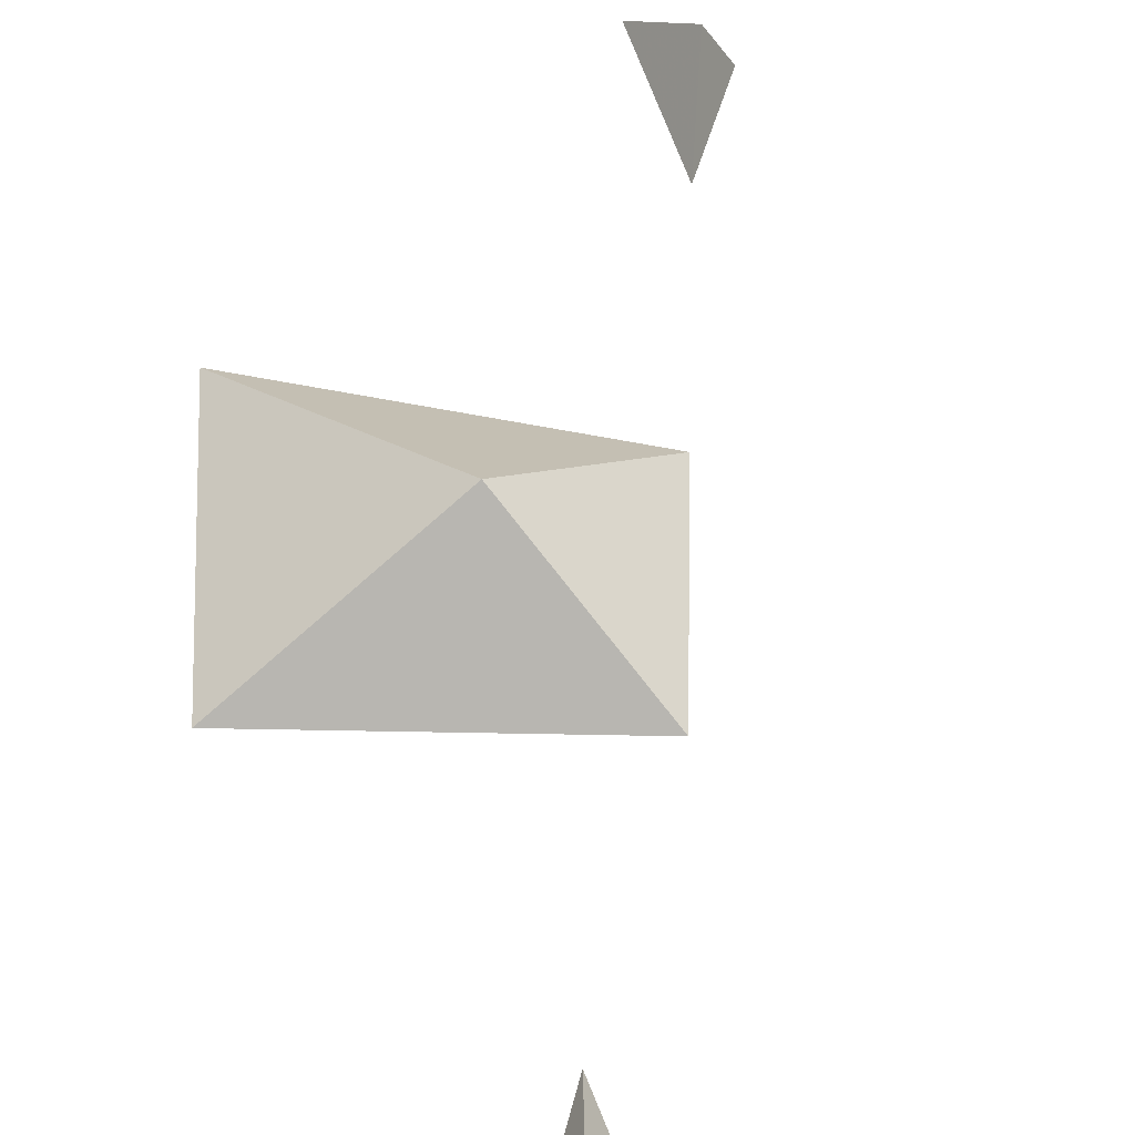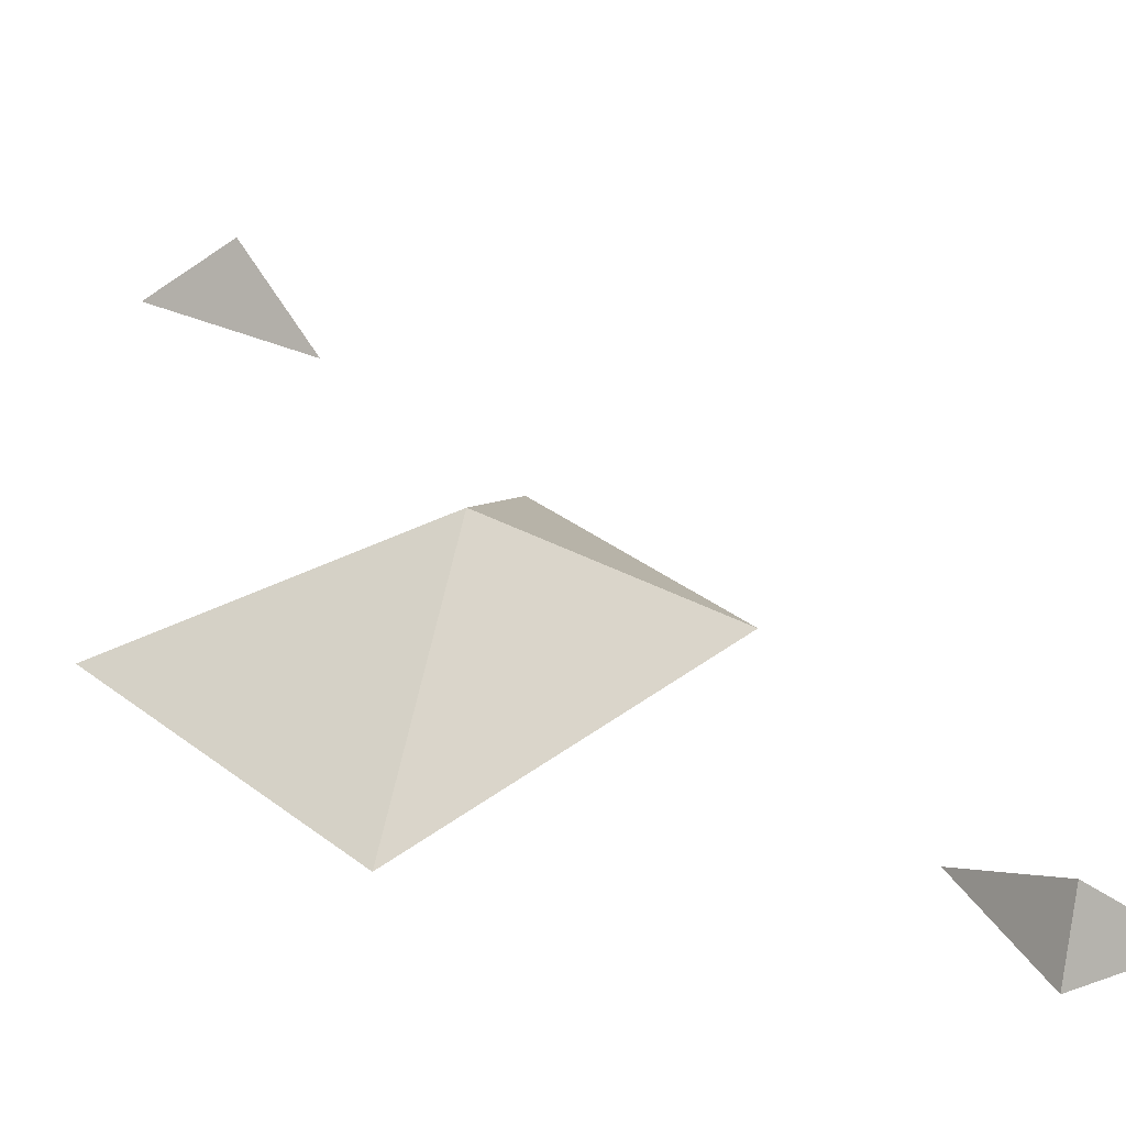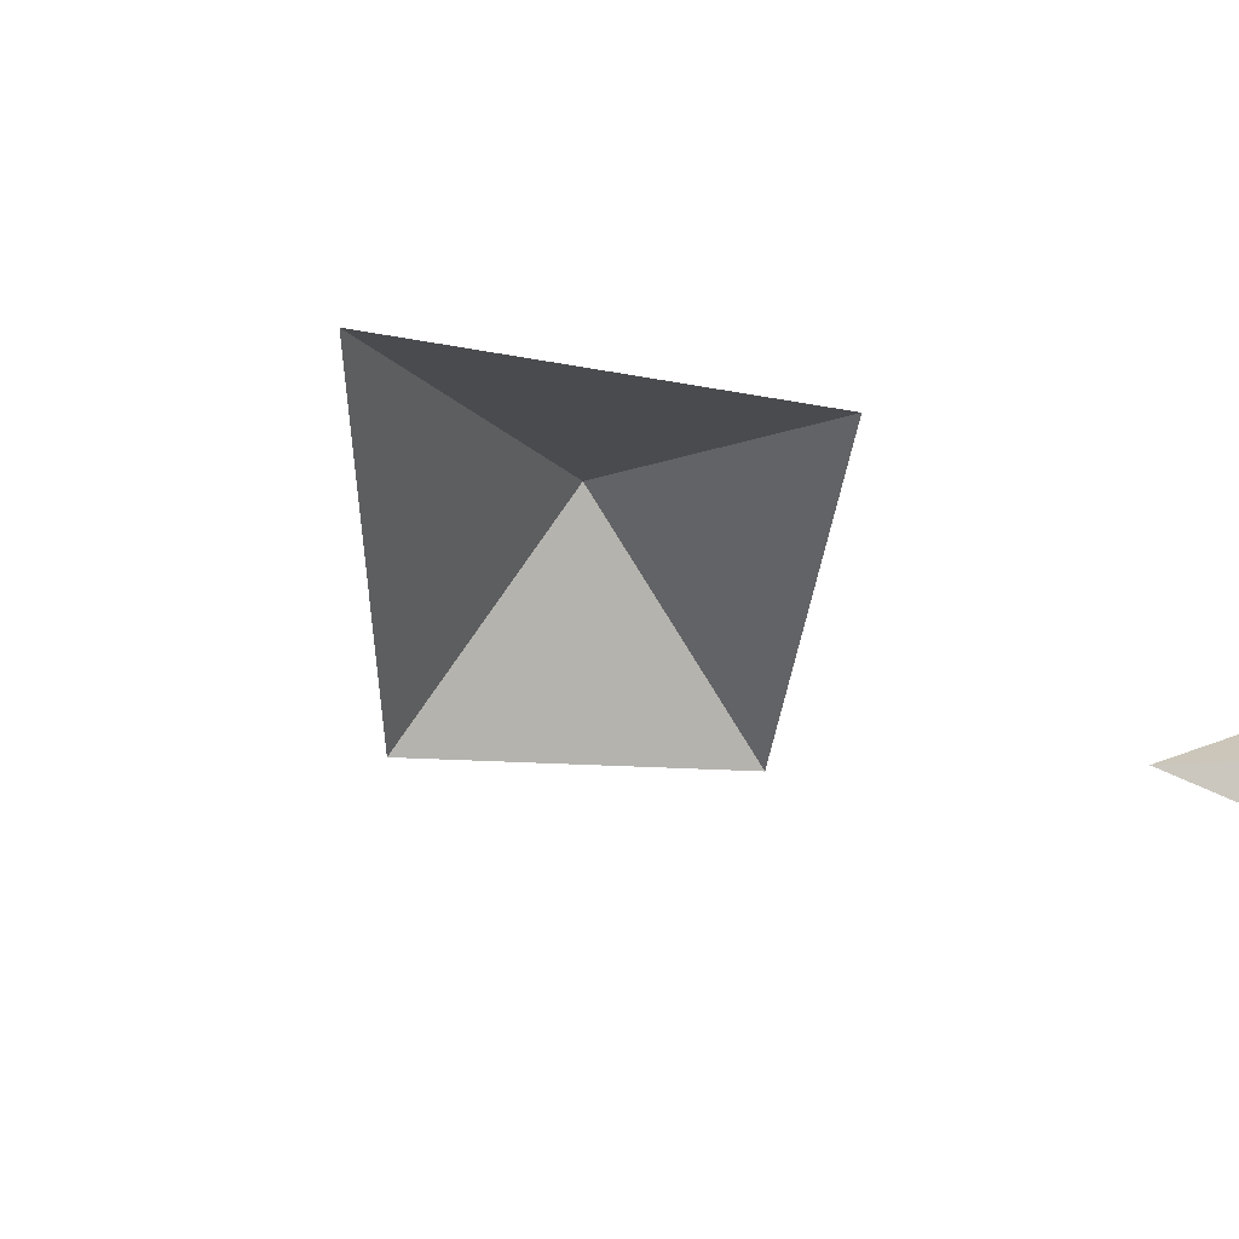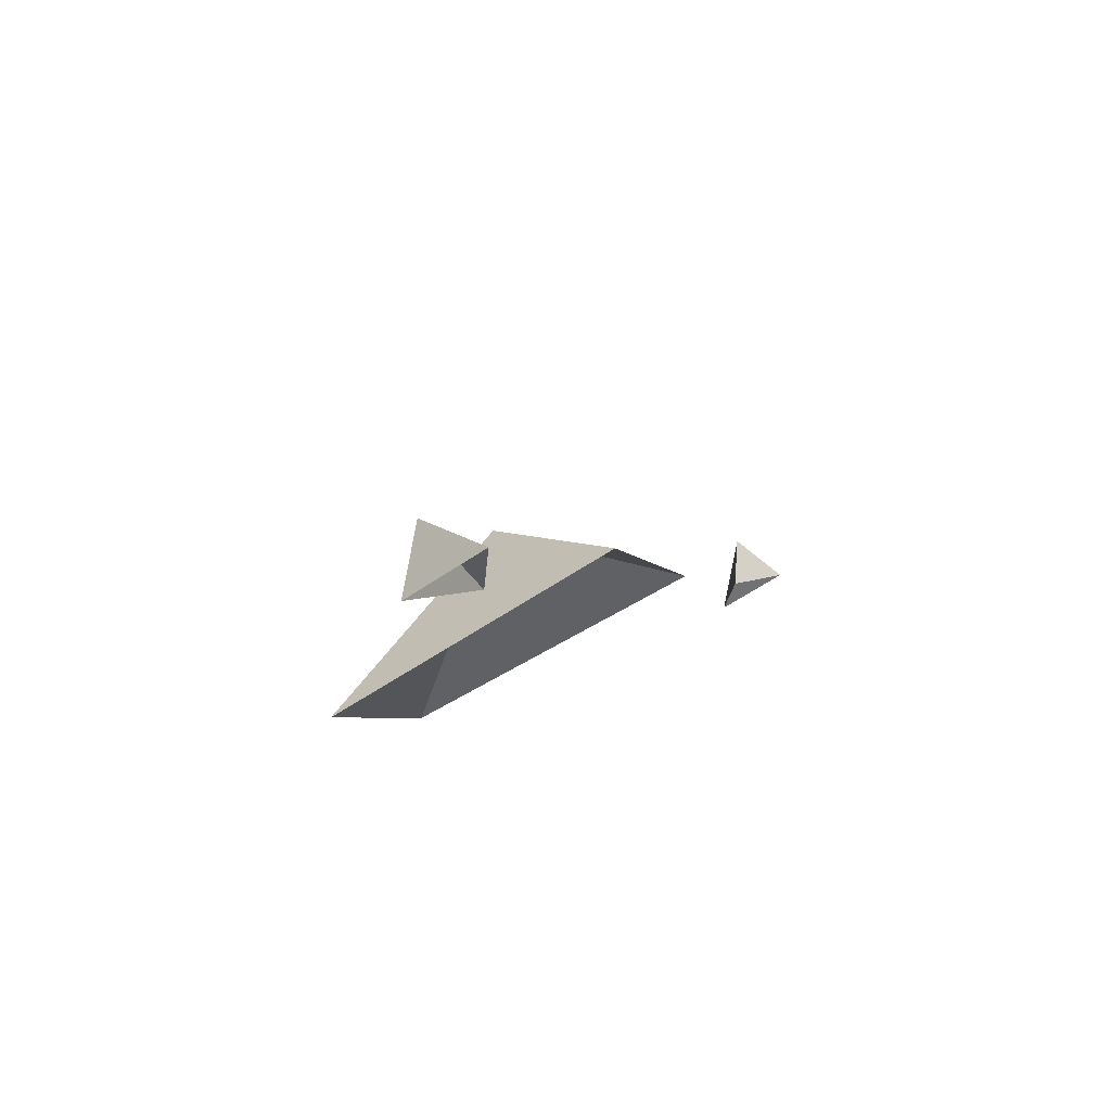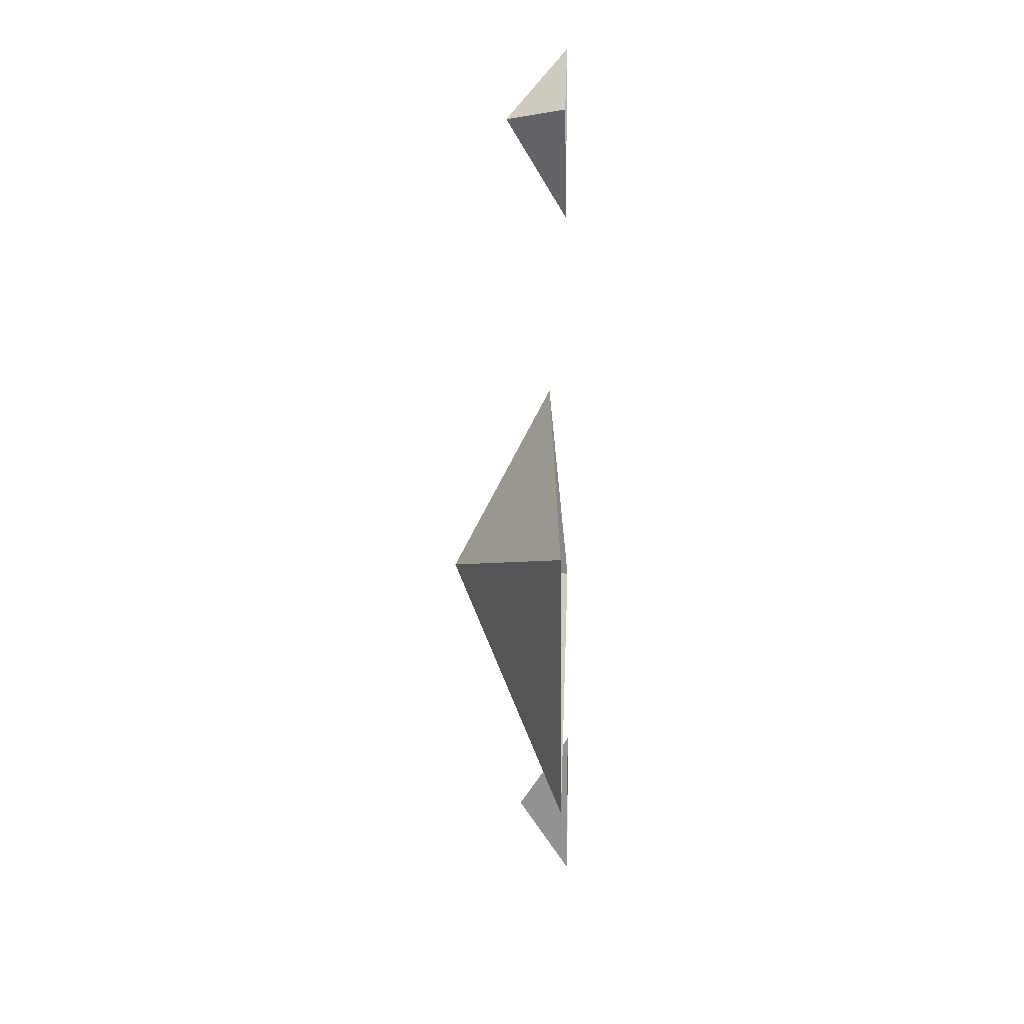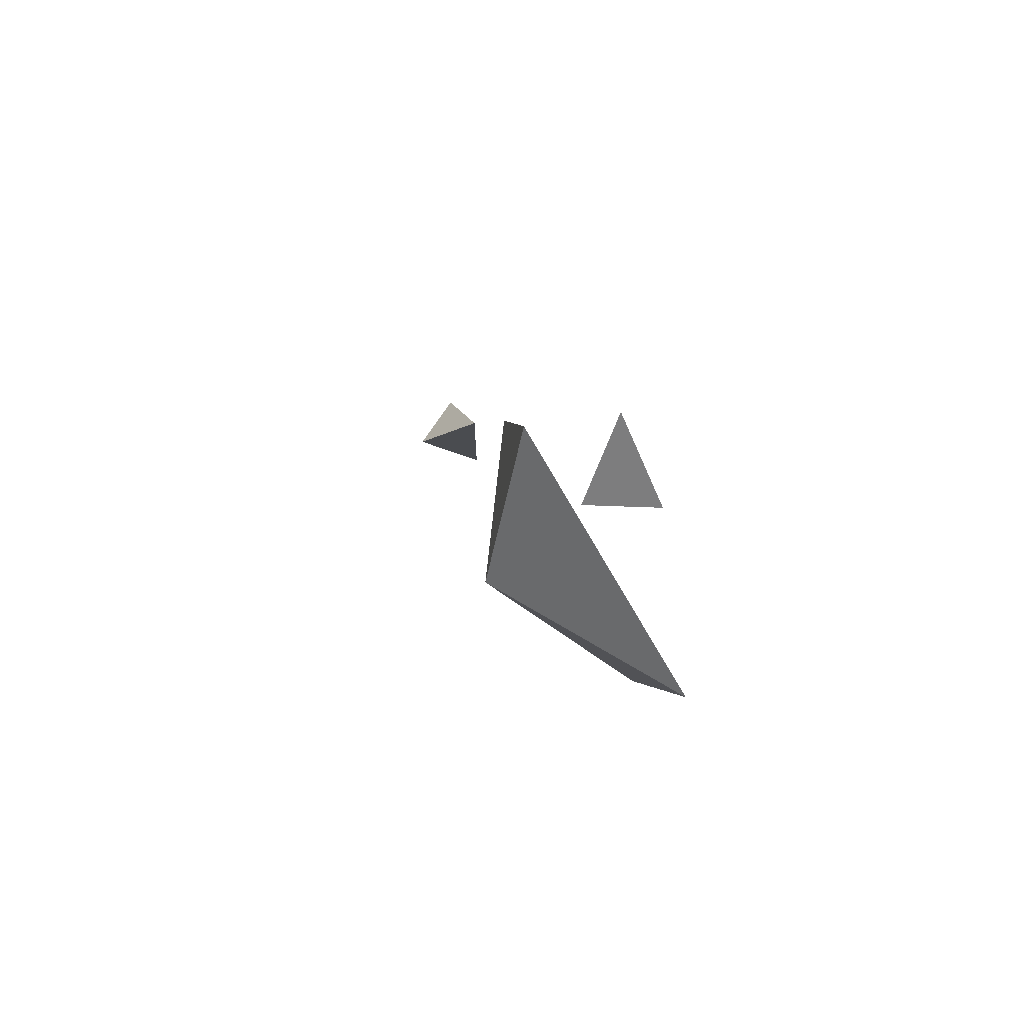
<metadata>
{"format":"obj","ext":"obj","renderer":"f3d","projection":"perspective","resolution":1024,"background":"white","views":[{"elev":59.2,"azim":-17.7,"up":"+Y"},{"elev":38.1,"azim":-61.4,"up":"+Y"},{"elev":-42.8,"azim":-118.0,"up":"+Y"},{"elev":79.1,"azim":-24.3,"up":"+Z"},{"elev":11.8,"azim":-87.4,"up":"+Z"},{"elev":75.0,"azim":-119.5,"up":"+Z"}]}
</metadata>
<code>
v 0.125 0.04688 -0.3828
v 0.09375 0 -0.3047
v 0.09375 0 -0.4375
v 0.1484 0 -0.3828
v -0.1641 0.04688 0.2891
v -0.1406 0 0.2109
v -0.1328 0 0.3438
v -0.1953 0 0.2969
v -0.1016 0.09375 -0.08594
v 0.03125 0 -0.125
v -0.03125 0.01562 0.05469
v -0.2812 0 -0.03906
v -0.2188 0 -0.2656
f 1 2 3
f 1 3 4
f 1 4 2
f 5 6 7
f 5 7 8
f 5 8 6
f 9 10 11
f 9 11 12
f 9 12 13
f 9 13 10

</code>
